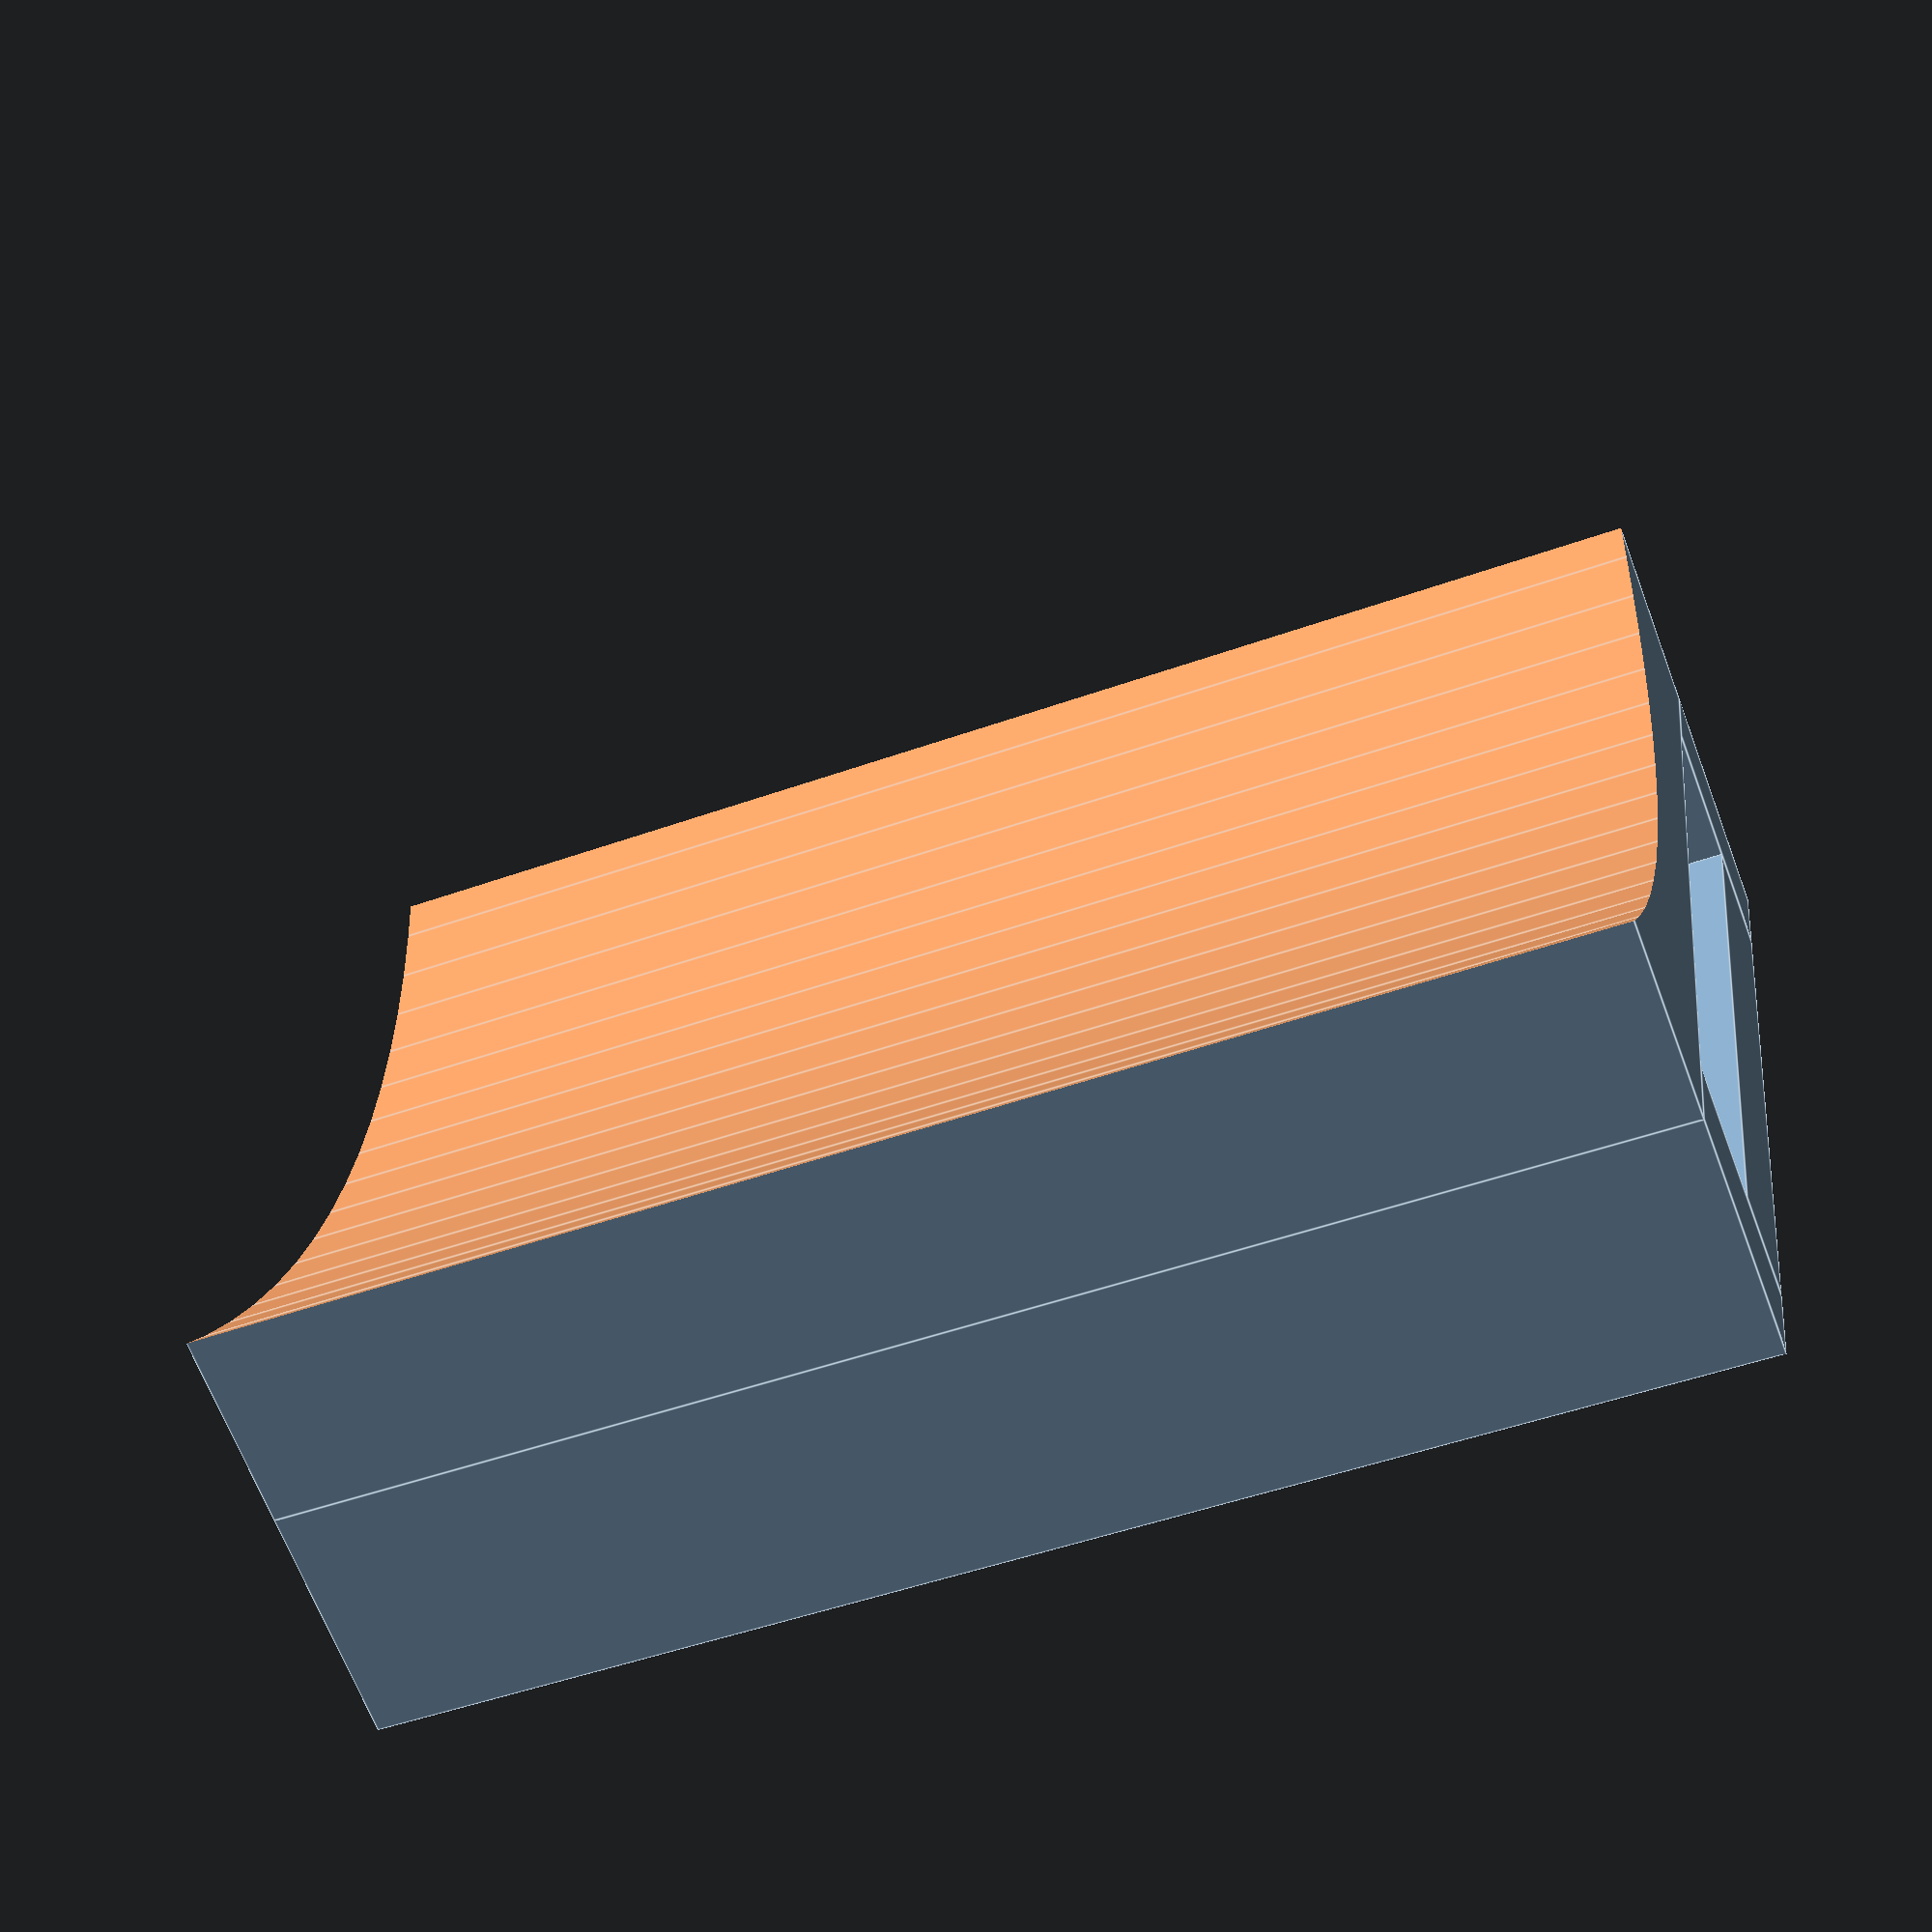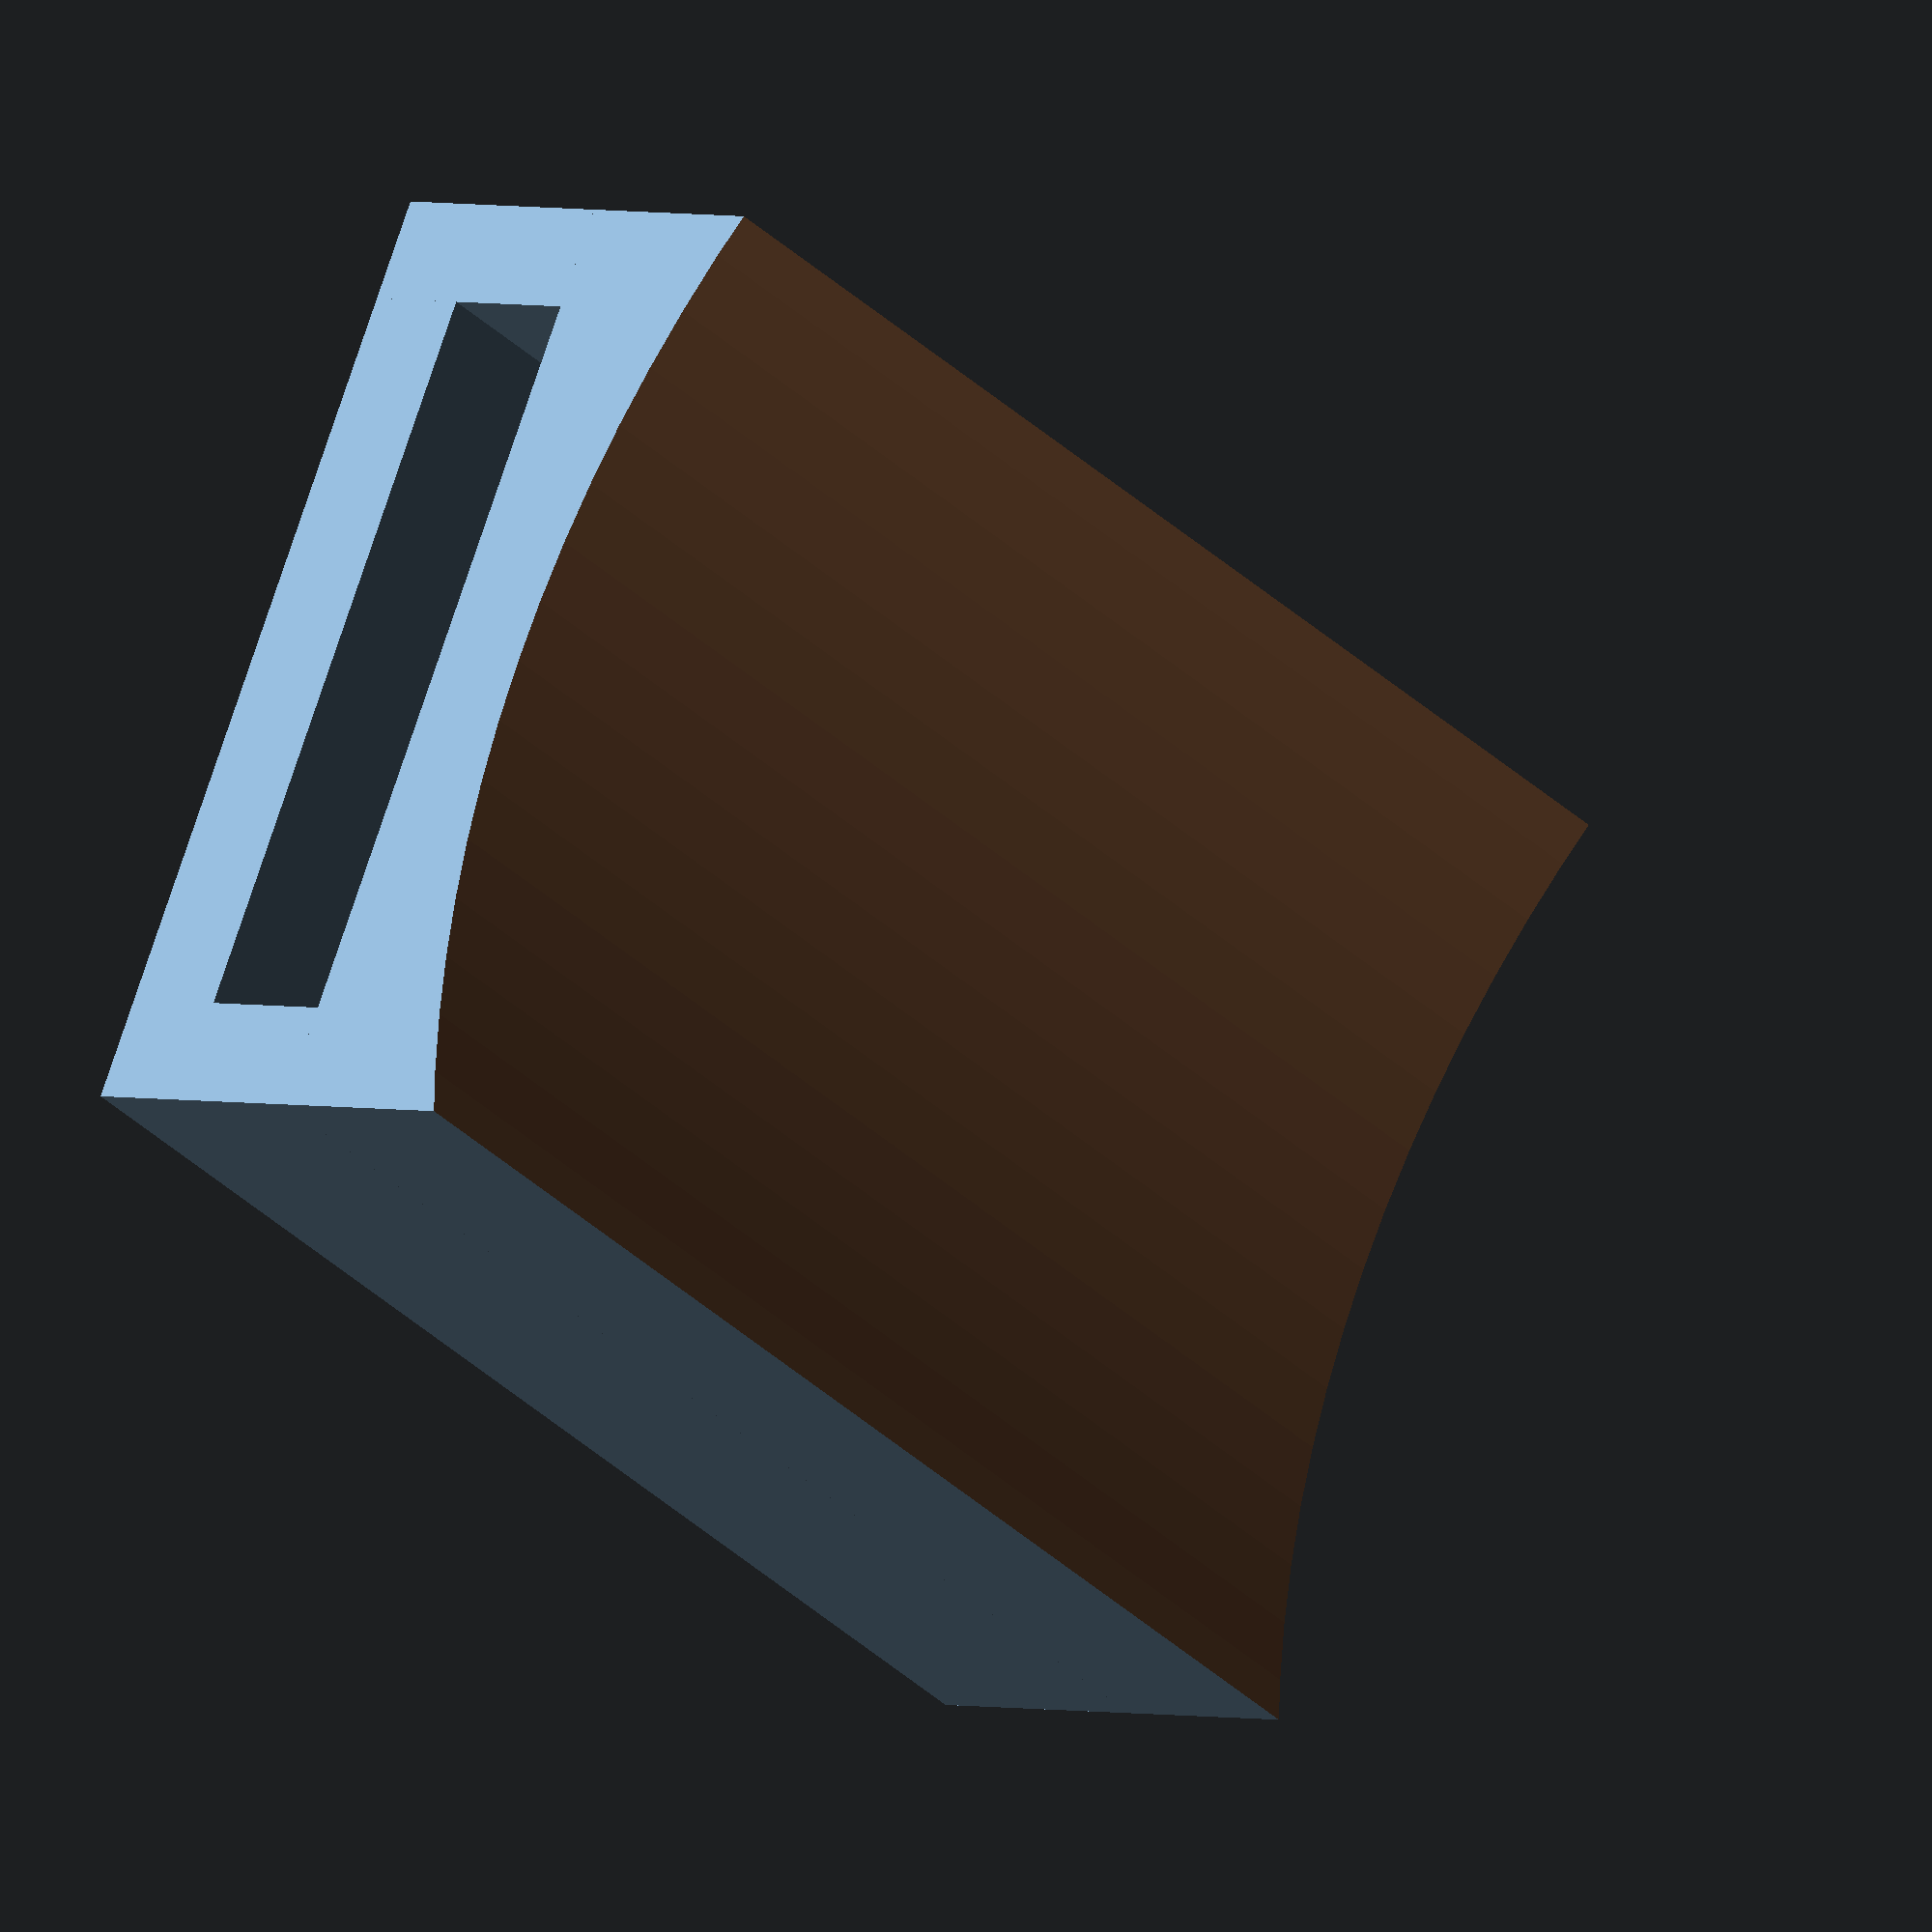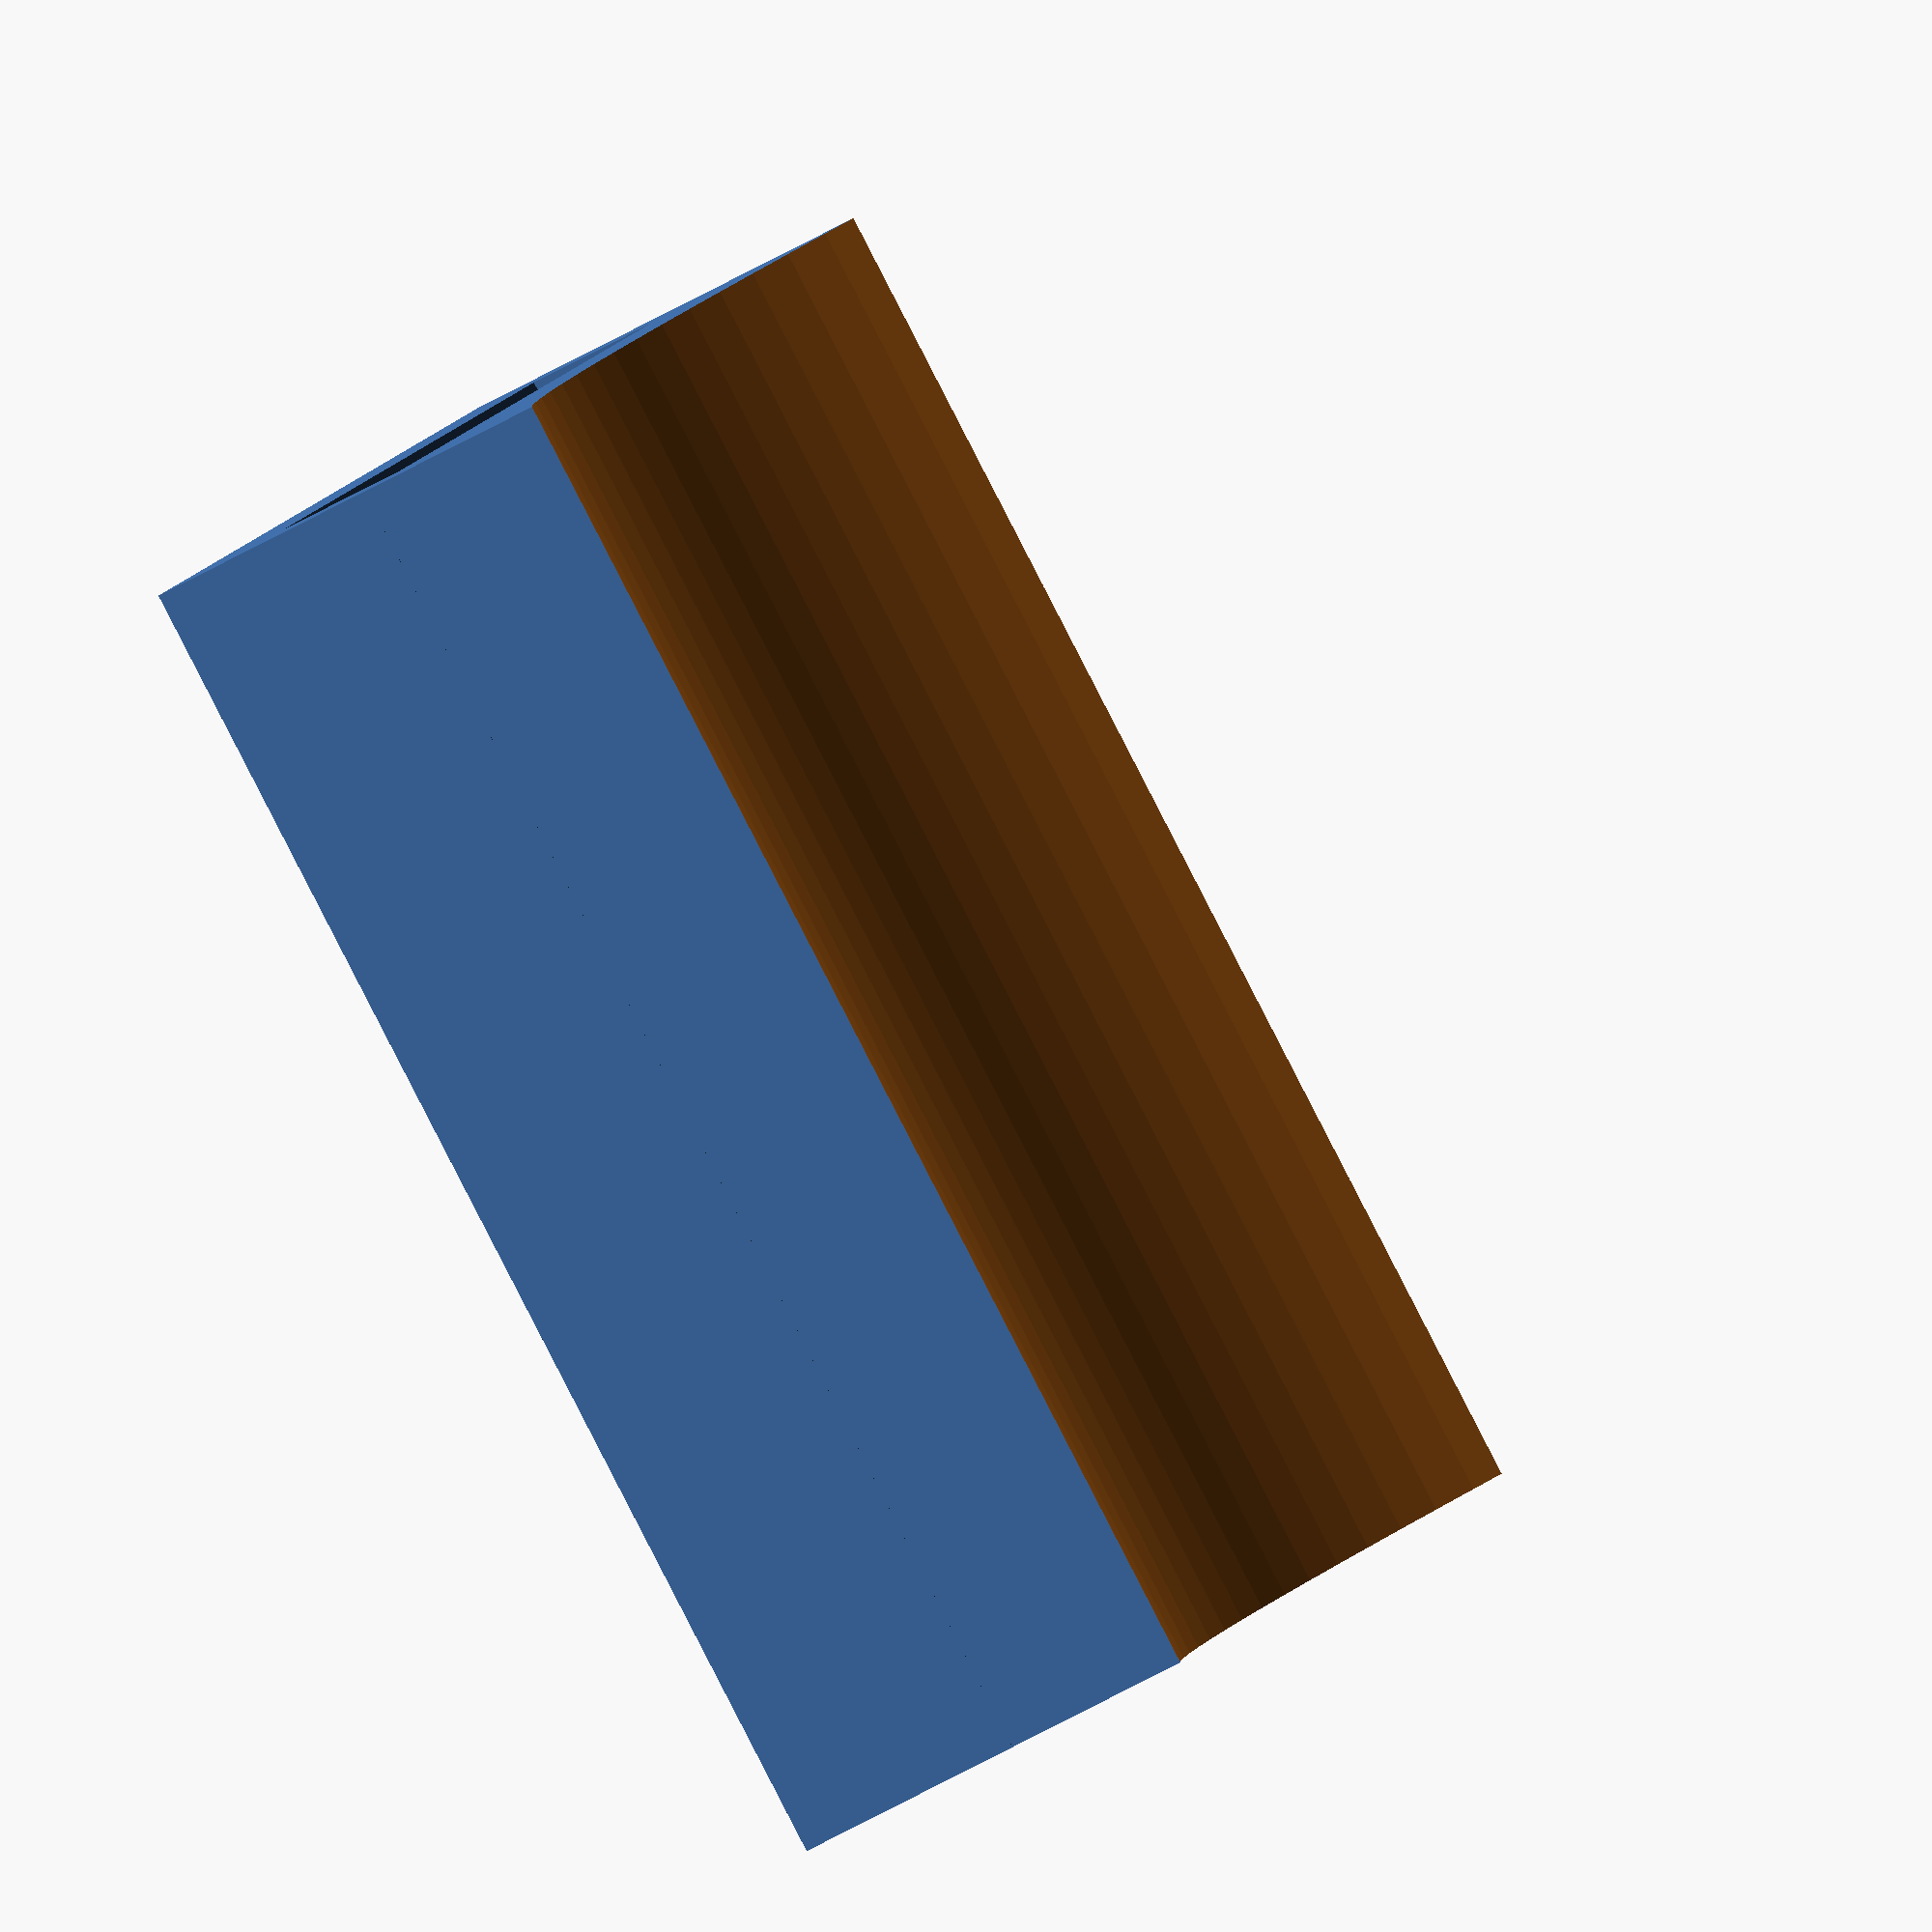
<openscad>
// This file is created by Robert Cross <@Quantum-cross> as a modification of
// LucidVR/lucidgloves which is released under the MIT License.
// See file LICENSE for details.

hallthick = 1.60;
hallheight = 5.50;
hallwidth = 4.0 + 1;

wallthick = .76;
wallthick2 = 1.51;

magnetthick = 1.0;

length = 10;

//cube([length, wallthick2, hallheight]); // "bottom"

guidesize=3;
guide_d = 19;
// channel outer wall

difference(){
translate([0,-guidesize,-wallthick])
cube([length, wallthick+guidesize, hallheight+wallthick*2]);
translate([-.5,-guide_d/2,hallheight/2])
rotate([0,90,0])
cylinder(d=guide_d, h=length+1, $fn=128);
}

//channel inner wall
translate([0,wallthick+magnetthick])
cube([length, wallthick, hallheight]);

//z=0 floor
translate([0,wallthick,-wallthick])
cube([length, wallthick+magnetthick, wallthick]);

//z=max cieling
translate([0,wallthick,hallheight])
cube([length, wallthick+magnetthick, wallthick]);

//translate([-wallthick-hallwidth+length/2,wallthick*1.5+magnetthick]){
// first hall endstop
//translate([0,0])
//cube([wallthick, hallthick, hallheight]);

//second hall stop
//translate([hallwidth,0])
//cube([wallthick+hallwidth*.1, hallthick, hallheight]);

// first hall triangles
//translate([wallthick, wallthick2]){
//    linear_extrude(hallheight)
//        polygon([[0,0],[0,hallthick/2],[hallthick/2,0]]);
//    translate([hallwidth-wallthick,0])
//        linear_extrude(hallheight)
//            polygon([[-hallthick/2,0],[0,hallthick/2],[0,0]]);
//}

//second hall triangles
//translate([hallwidth,0]){
//translate([wallthick, wallthick2]){
//    linear_extrude(hallheight)
//        polygon([[0,0],[0,hallthick/2],[hallthick/2,0]]);
//    translate([hallwidth*1.2-wallthick,0])
//        linear_extrude(hallheight)
//            polygon([[-hallthick/2,0],[0,hallthick/2],[0,0]]);
//}

//third end stop
//translate([hallwidth*1.1,0])
//translate([hallwidth,0])
//cube([wallthick, hallthick, hallheight]);

//translate([wallthick,0, hallheight-1])
//cube([hallwidth-wallthick, hallthick/2, 1]);

////translate([wallthick+hallwidth*1.1,0, hallheight-1])
//cube([hallwidth-wallthick, hallthick/2, 1]);
//}

</openscad>
<views>
elev=334.7 azim=159.1 roll=6.3 proj=p view=edges
elev=288.3 azim=129.0 roll=198.2 proj=o view=wireframe
elev=348.4 azim=119.0 roll=198.9 proj=o view=solid
</views>
